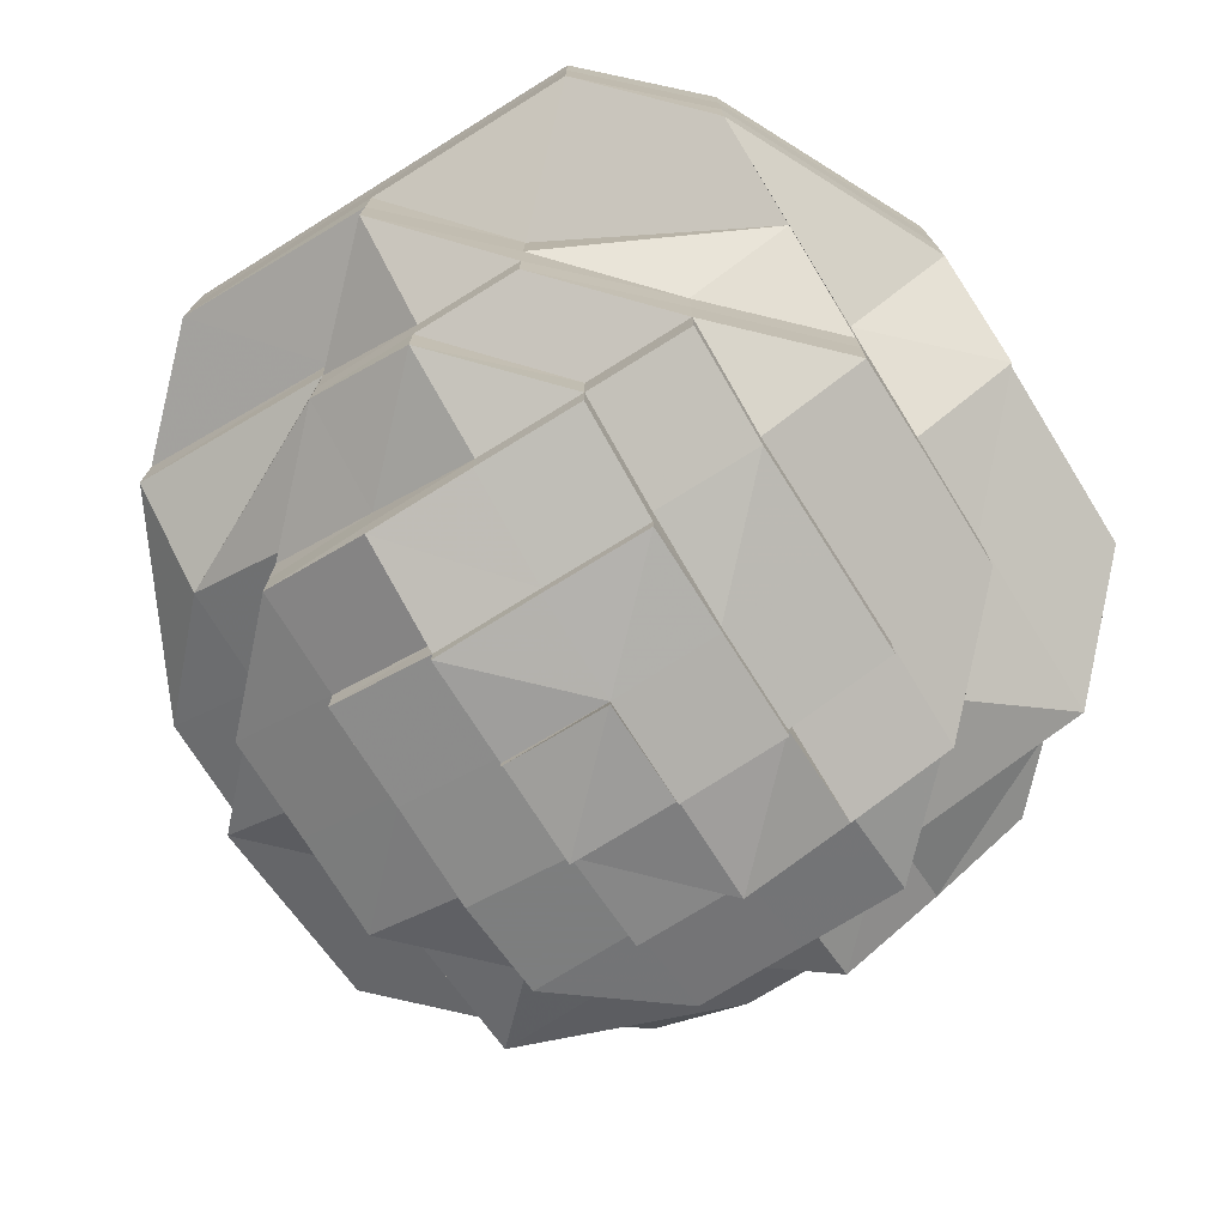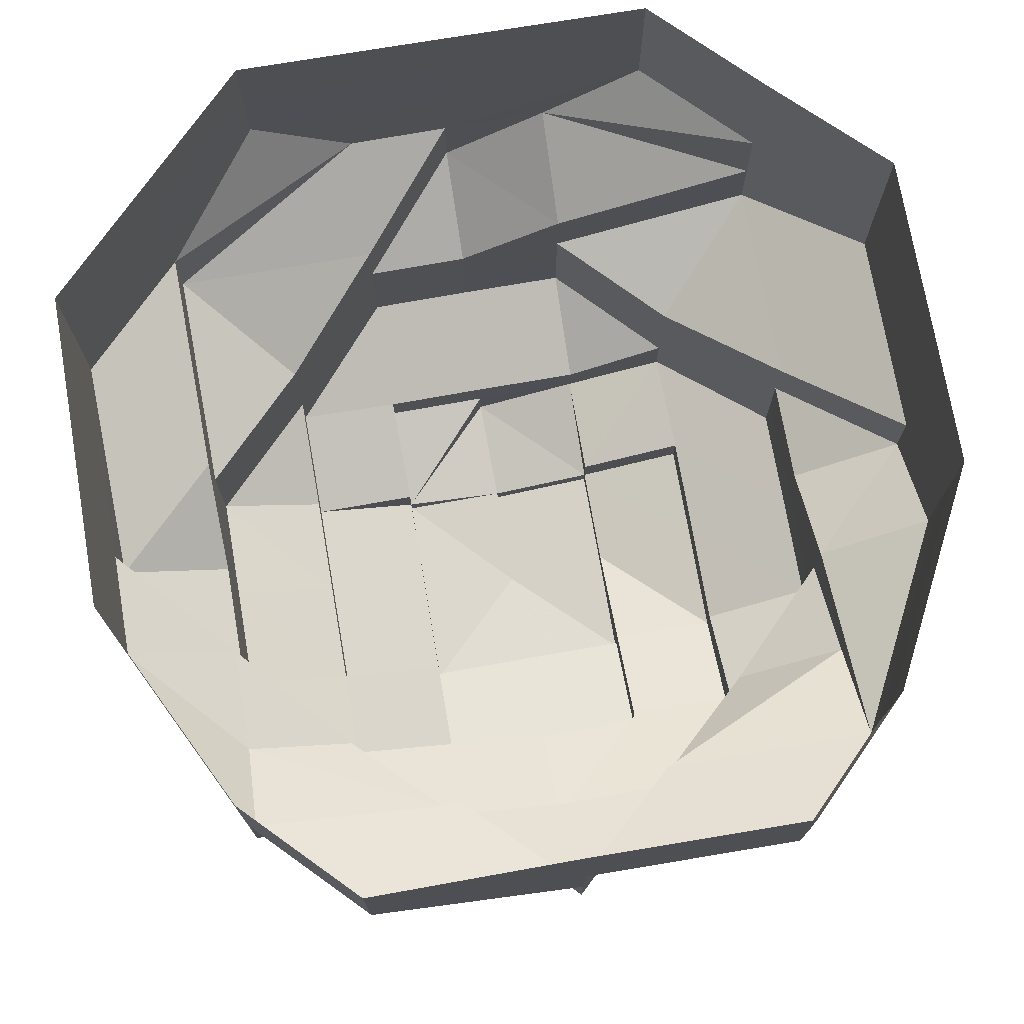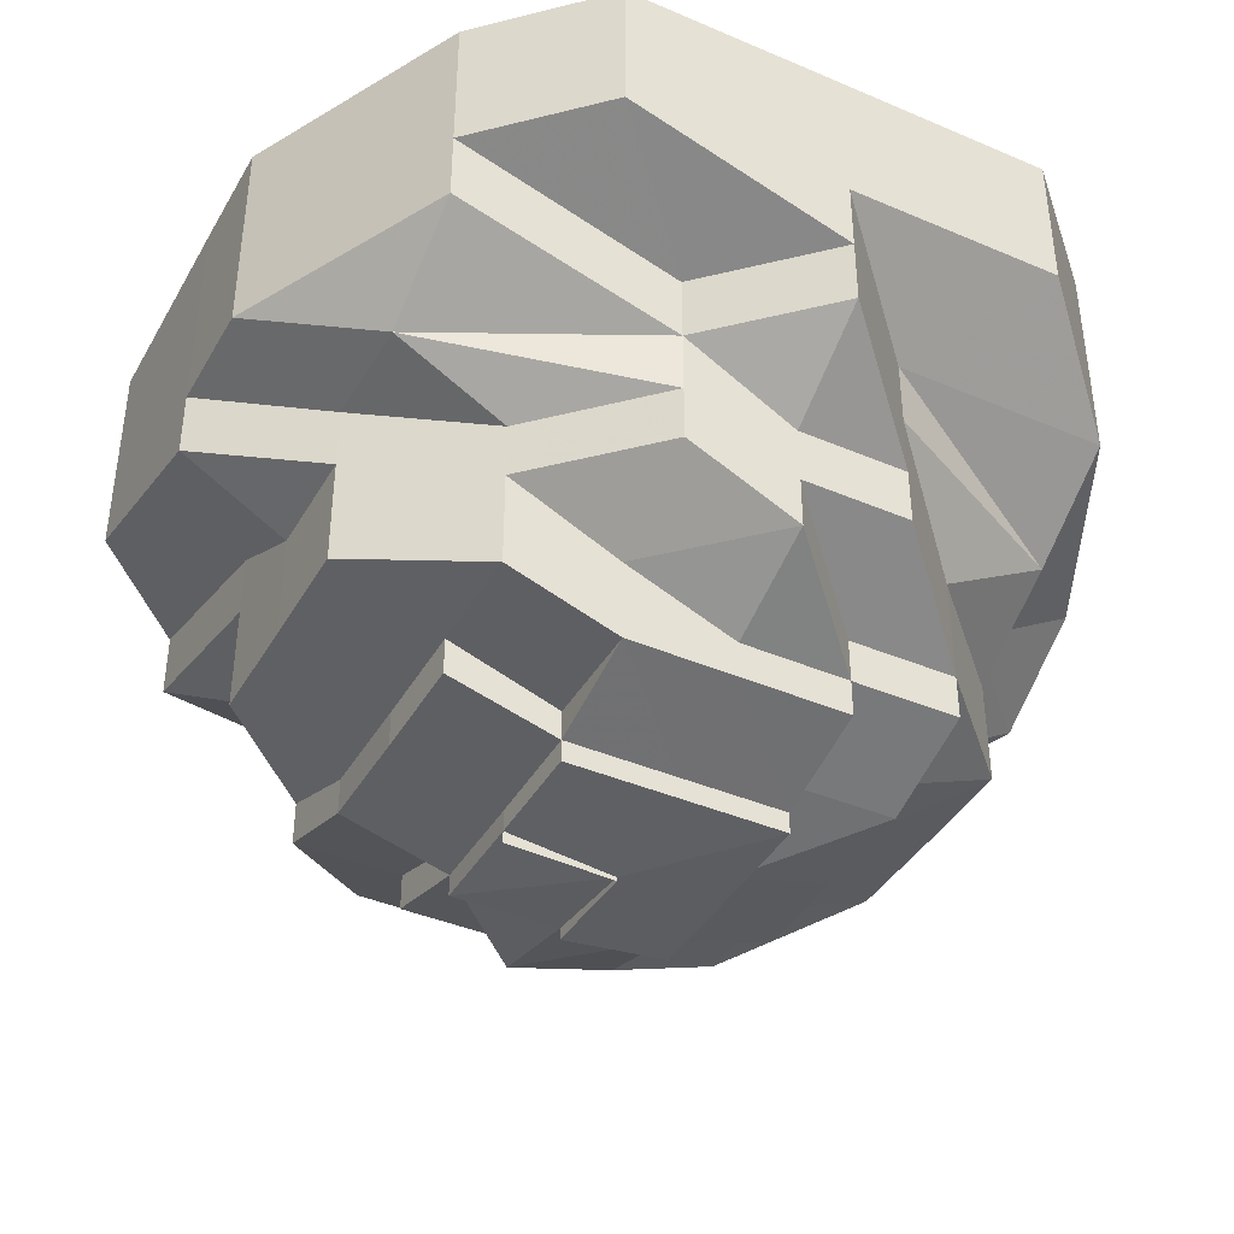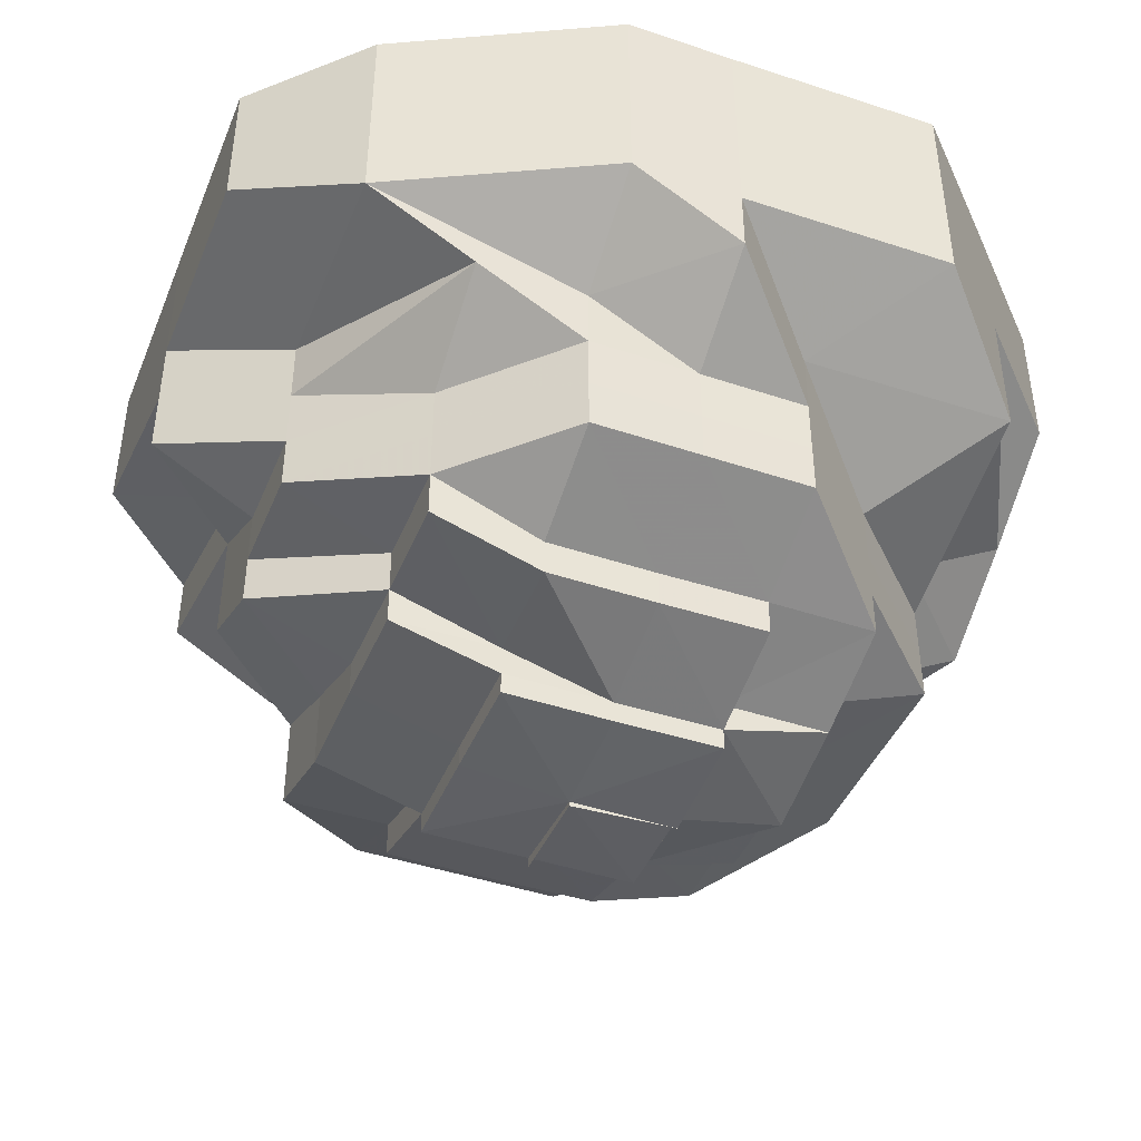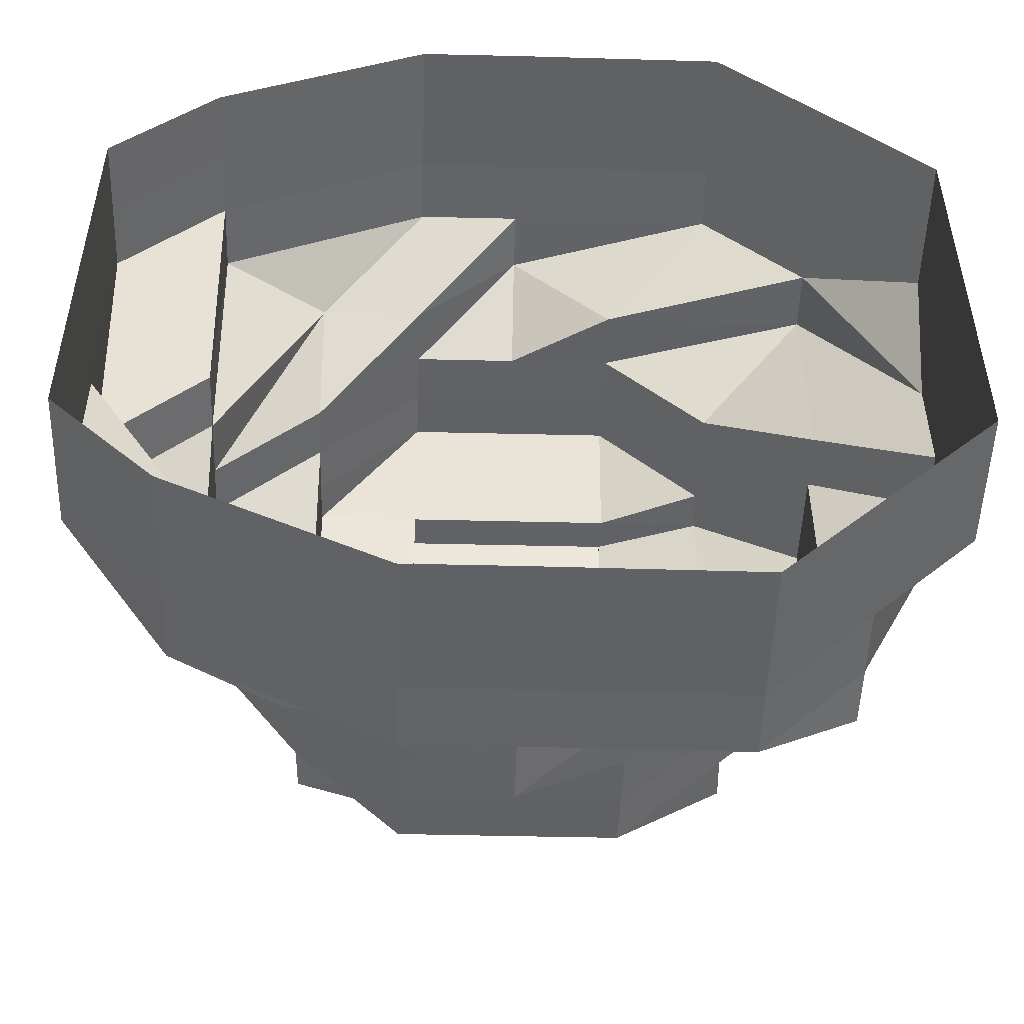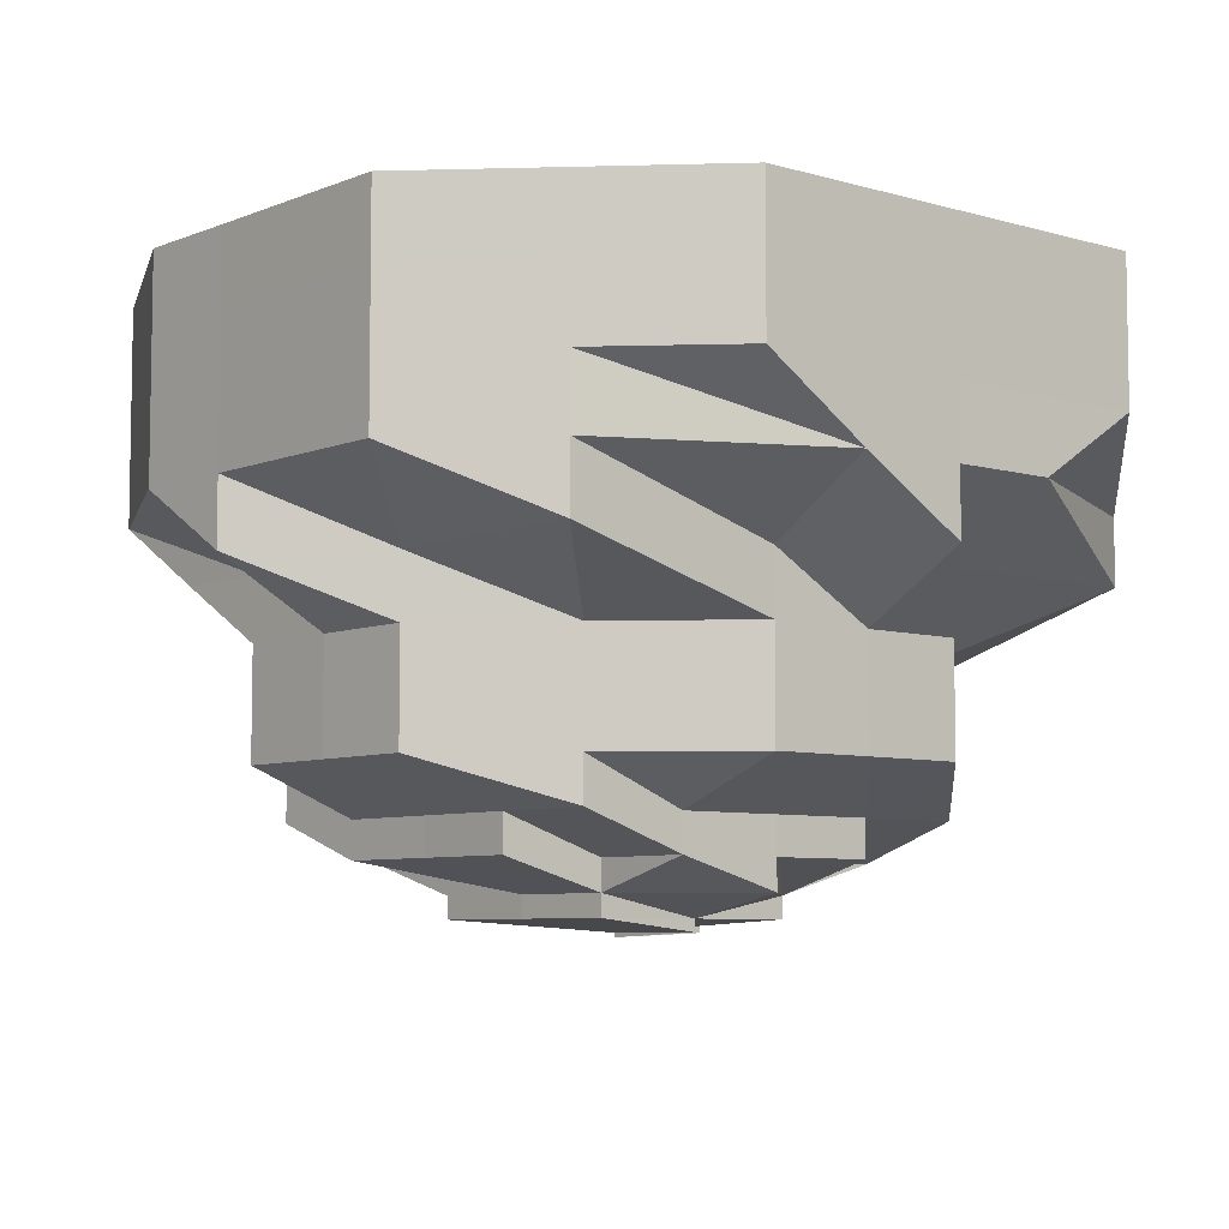
<metadata>
{"format":"obj","ext":"obj","renderer":"f3d","projection":"perspective","resolution":1024,"background":"white","views":[{"elev":-75.1,"azim":-58.1,"up":"+Z"},{"elev":73.8,"azim":-99.8,"up":"+Z"},{"elev":-40.4,"azim":-117.6,"up":"+Z"},{"elev":-43.5,"azim":-21.3,"up":"+Z"},{"elev":-50.5,"azim":-1.7,"up":"+Y"},{"elev":-6.7,"azim":49.5,"up":"+Z"}]}
</metadata>
<code>
o 27629
v 2248 1885 23.61
v 2248 1885 23.61
v 2248 1885 23.6
v 2248 1885 23.6
v 2248 1885 23.61
v 2248 1885 23.6
v 2248 1885 23.61
v 2248 1885 23.6
v 2248 1885 23.61
v 2248 1885 23.6
v 2248 1885 23.61
v 2248 1885 23.6
v 2248 1885 23.6
v 2248 1885 23.61
v 2248 1885 23.6
v 2248 1885 23.6
v 2248 1885 23.6
v 2248 1885 23.61
v 2248 1885 23.6
v 2248 1885 23.6
v 2248 1885 23.61
v 2248 1885 23.6
v 2248 1885 23.6
v 2248 1885 23.61
v 2248 1885 23.6
v 2248 1885 23.6
v 2248 1885 23.61
v 2248 1885 23.6
v 2248 1885 23.6
v 2248 1885 23.61
v 2248 1885 23.6
v 2248 1885 23.6
v 2248 1885 23.61
v 2248 1885 23.6
v 2248 1885 23.6
v 2248 1885 23.61
v 2248 1885 23.6
v 2248 1885 23.6
v 2248 1885 23.61
v 2248 1885 23.6
v 2248 1885 23.6
v 2248 1885 23.61
v 2248 1885 23.6
v 2248 1885 23.59
v 2248 1885 23.6
v 2248 1885 23.6
v 2248 1885 23.6
v 2248 1885 23.59
v 2248 1885 23.59
v 2248 1885 23.59
v 2248 1885 23.58
v 2248 1885 23.58
v 2248 1885 23.59
v 2248 1885 23.58
v 2248 1885 23.59
v 2248 1885 23.58
v 2248 1885 23.59
v 2248 1885 23.58
v 2248 1885 23.59
v 2248 1885 23.58
v 2248 1885 23.58
v 2248 1885 23.59
v 2248 1885 23.58
v 2248 1885 23.59
v 2248 1885 23.58
v 2248 1885 23.59
v 2248 1885 23.58
v 2248 1885 23.59
v 2248 1885 23.58
v 2248 1885 23.59
v 2248 1885 23.58
v 2248 1885 23.59
v 2248 1885 23.58
v 2248 1885 23.59
v 2248 1885 23.58
v 2248 1885 23.59
v 2248 1885 23.58
v 2248 1885 23.58
v 2248 1885 23.58
v 2248 1885 23.58
v 2248 1885 23.58
v 2248 1885 23.57
v 2248 1885 23.58
v 2248 1885 23.57
v 2248 1885 23.57
v 2248 1885 23.58
v 2248 1885 23.57
v 2248 1885 23.58
v 2248 1885 23.57
v 2248 1885 23.58
v 2248 1885 23.57
v 2248 1885 23.58
v 2248 1885 23.57
v 2248 1885 23.58
v 2248 1885 23.57
v 2248 1885 23.58
v 2248 1885 23.57
v 2248 1885 23.57
v 2248 1885 23.58
v 2248 1885 23.57
v 2248 1885 23.58
v 2248 1885 23.57
v 2248 1885 23.57
v 2248 1885 23.56
v 2248 1885 23.57
v 2248 1885 23.56
v 2248 1885 23.57
v 2248 1885 23.56
v 2248 1885 23.56
v 2248 1885 23.56
v 2248 1885 23.56
v 2248 1885 23.56
v 2248 1885 23.56
v 2248 1885 23.56
v 2248 1885 23.57
v 2248 1885 23.56
v 2248 1885 23.56
v 2248 1885 23.57
v 2248 1885 23.56
v 2248 1885 23.56
v 2248 1885 23.56
v 2248 1885 23.56
v 2248 1885 23.56
v 2248 1885 23.56
v 2248 1885 23.56
v 2248 1885 23.56
v 2248 1885 23.56
v 2248 1885 23.56
v 2248 1885 23.56
v 2248 1885 23.56
v 2248 1885 23.56
v 2248 1885 23.56
v 2248 1885 23.56
v 2248 1885 23.56
v 2248 1885 23.56
v 2248 1885 23.56
v 2248 1885 23.56
v 2248 1885 23.56
v 2248 1885 23.56
v 2248 1885 23.56
v 2248 1885 23.56
v 2248 1885 23.56
v 2248 1885 23.56
v 2248 1885 23.56
v 2248 1885 23.56
v 2248 1885 23.56
v 2248 1885 23.56
v 2248 1885 23.56
v 2248 1885 23.56
v 2248 1885 23.56
v 2248 1885 23.56
v 2248 1885 23.56
v 2248 1885 23.56
v 2248 1885 23.56
v 2248 1885 23.56
v 2248 1885 23.57
v 2248 1885 23.56
v 2248 1885 23.56
v 2248 1885 23.56
v 2248 1885 23.57
v 2248 1885 23.56
v 2248 1885 23.57
v 2248 1885 23.57
v 2248 1885 23.56
v 2248 1885 23.56
v 2248 1885 23.56
v 2248 1885 23.58
v 2248 1885 23.57
v 2248 1885 23.57
v 2248 1885 23.56
v 2248 1885 23.59
v 2248 1885 23.58
v 2248 1885 23.56
v 2248 1885 23.56
v 2248 1885 23.58
v 2248 1885 23.57
v 2248 1885 23.59
v 2248 1885 23.58
v 2248 1885 23.57
v 2248 1885 23.6
v 2248 1885 23.59
v 2248 1885 23.6
v 2248 1885 23.59
v 2248 1885 23.58
v 2248 1885 23.58
v 2248 1885 23.58
v 2248 1885 23.58
v 2248 1885 23.57
v 2248 1885 23.57
v 2248 1885 23.57
v 2248 1885 23.57
v 2248 1885 23.56
v 2248 1885 23.57
v 2248 1885 23.56
v 2248 1885 23.56
v 2248 1885 23.57
v 2248 1885 23.56
v 2248 1885 23.56
v 2248 1885 23.56
v 2248 1885 23.56
v 2248 1885 23.56
v 2248 1885 23.56
v 2248 1885 23.56
v 2248 1885 23.56
v 2248 1885 23.56
v 2248 1885 23.57
v 2248 1885 23.56
v 2248 1885 23.56
v 2248 1885 23.57
v 2248 1885 23.56
v 2248 1885 23.56
v 2248 1885 23.56
v 2248 1885 23.56
v 2248 1885 23.56
v 2248 1885 23.56
v 2248 1885 23.56
v 2248 1885 23.56
v 2248 1885 23.57
v 2248 1885 23.56
v 2248 1885 23.56
v 2248 1885 23.56
v 2248 1885 23.56
v 2248 1885 23.56
v 2248 1885 23.56
v 2248 1885 23.56
v 2248 1885 23.56
v 2248 1885 23.56
v 2248 1885 23.56
v 2248 1885 23.56
v 2248 1885 23.56
v 2248 1885 23.56
v 2248 1885 23.56
v 2248 1885 23.56
v 2248 1885 23.56
v 2248 1885 23.56
v 2248 1885 23.56
v 2248 1885 23.56
v 2248 1885 23.56
v 2248 1885 23.56
v 2248 1885 23.56
v 2248 1885 23.56
v 2248 1885 23.56
v 2248 1885 23.56
v 2248 1885 23.56
v 2248 1885 23.56
v 2248 1885 23.56
v 2248 1885 23.55
v 2248 1885 23.56
v 2248 1885 23.56
v 2248 1885 23.55
v 2248 1885 23.56
v 2248 1885 23.56
v 2248 1885 23.55
v 2248 1885 23.56
v 2248 1885 23.55
v 2248 1885 23.55
v 2248 1885 23.56
v 2248 1885 23.56
v 2248 1885 23.56
v 2248 1885 23.55
v 2248 1885 23.55
v 2248 1885 23.55
v 2248 1885 23.55
v 2248 1885 23.55
v 2248 1885 23.55
v 2248 1885 23.55
v 2248 1885 23.56
v 2248 1885 23.55
v 2248 1885 23.56
v 2248 1885 23.56
v 2248 1885 23.56
v 2248 1885 23.56
v 2248 1885 23.56
v 2248 1885 23.56
v 2248 1885 23.56
v 2248 1885 23.56
v 2248 1885 23.56
v 2248 1885 23.56
v 2248 1885 23.56
v 2248 1885 23.56
v 2248 1885 23.56
v 2248 1885 23.56
v 2248 1885 23.56
v 2248 1885 23.56
f 1 2 3
f 3 2 4
f 2 5 4
f 6 1 3
f 7 1 6
f 4 5 8
f 5 9 8
f 10 7 6
f 11 7 10
f 6 3 12
f 13 11 10
f 14 11 13
f 10 6 15
f 15 6 12
f 13 10 16
f 16 10 15
f 17 14 13
f 18 14 17
f 19 13 16
f 17 13 19
f 20 18 17
f 21 18 20
f 22 17 19
f 20 17 22
f 23 21 20
f 24 21 23
f 25 20 22
f 23 20 25
f 26 24 23
f 27 24 26
f 28 23 25
f 26 23 28
f 29 27 26
f 30 27 29
f 31 26 28
f 29 26 31
f 32 30 29
f 33 30 32
f 34 29 31
f 32 29 34
f 35 33 32
f 36 33 35
f 37 32 34
f 35 32 37
f 38 36 35
f 39 36 38
f 40 35 37
f 38 35 40
f 41 39 38
f 42 39 41
f 43 38 40
f 41 38 43
f 43 40 44
f 45 42 41
f 9 42 45
f 8 9 45
f 45 41 46
f 46 41 43
f 8 45 47
f 47 45 46
f 47 46 48
f 46 43 49
f 48 46 49
f 49 43 44
f 50 49 51
f 49 44 52
f 44 40 53
f 54 49 52
f 52 55 56
f 40 37 53
f 57 53 58
f 53 37 59
f 37 34 59
f 53 59 60
f 61 53 60
f 59 34 62
f 34 31 62
f 60 59 63
f 59 62 63
f 62 31 64
f 31 28 64
f 63 62 65
f 62 64 65
f 64 28 66
f 28 25 66
f 65 64 67
f 64 66 67
f 66 25 68
f 25 22 68
f 67 66 69
f 66 68 69
f 68 22 70
f 22 19 70
f 69 68 71
f 68 70 71
f 70 19 72
f 19 16 72
f 71 70 73
f 70 72 73
f 72 16 74
f 16 15 74
f 73 72 75
f 72 74 75
f 74 15 76
f 15 12 76
f 75 74 77
f 74 76 77
f 73 75 78
f 75 77 79
f 78 75 79
f 80 73 78
f 71 73 80
f 81 71 80
f 69 71 81
f 80 78 82
f 83 69 81
f 67 69 83
f 81 80 84
f 84 80 82
f 83 81 85
f 85 81 84
f 86 67 83
f 65 67 86
f 87 83 85
f 86 83 87
f 88 65 86
f 63 65 88
f 89 86 87
f 88 86 89
f 90 63 88
f 60 63 90
f 91 88 89
f 90 88 91
f 92 60 90
f 61 60 92
f 93 90 91
f 92 90 93
f 94 61 92
f 52 61 94
f 95 92 93
f 94 92 95
f 96 52 94
f 54 52 96
f 97 94 95
f 96 94 97
f 97 95 98
f 99 54 96
f 100 96 97
f 99 96 100
f 101 54 99
f 100 97 102
f 102 97 98
f 98 95 103
f 95 93 103
f 102 98 104
f 105 103 106
f 103 93 107
f 93 91 107
f 103 107 108
f 109 103 108
f 109 110 111
f 108 107 112
f 113 111 114
f 107 91 115
f 107 115 112
f 91 89 115
f 116 112 117
f 115 89 118
f 89 87 118
f 112 115 119
f 115 118 119
f 119 120 121
f 112 119 122
f 117 122 123
f 124 112 122
f 122 119 125
f 119 118 126
f 122 125 127
f 127 121 128
f 129 122 127
f 130 128 131
f 132 133 130
f 129 127 134
f 127 135 134
f 136 137 129
f 137 138 139
f 140 139 141
f 142 143 140
f 144 141 145
f 146 147 144
f 148 129 149
f 150 148 149
f 150 151 148
f 151 113 148
f 151 104 113
f 152 151 153
f 104 154 155
f 104 156 154
f 157 104 151
f 158 157 152
f 159 157 151
f 157 102 104
f 160 102 157
f 160 100 102
f 161 160 157
f 162 100 160
f 163 160 161
f 163 162 160
f 164 163 161
f 162 99 100
f 164 165 166
f 167 99 162
f 168 163 164
f 169 162 163
f 169 167 162
f 168 169 163
f 167 101 99
f 170 168 164
f 101 171 172
f 170 173 174
f 175 101 167
f 176 168 170
f 175 177 101
f 177 48 101
f 177 47 48
f 178 175 167
f 178 167 169
f 179 169 168
f 179 178 169
f 176 179 168
f 180 47 177
f 180 8 47
f 4 8 180
f 181 180 177
f 181 177 175
f 182 4 180
f 182 180 181
f 3 4 182
f 12 3 182
f 12 182 183
f 183 182 181
f 76 12 183
f 184 181 175
f 183 181 184
f 184 175 178
f 76 183 185
f 185 183 184
f 77 76 185
f 186 184 178
f 185 184 186
f 186 178 179
f 77 185 187
f 187 185 186
f 79 77 187
f 188 186 179
f 187 186 188
f 188 179 176
f 79 187 189
f 189 187 188
f 190 79 189
f 78 79 190
f 82 78 190
f 191 188 176
f 189 188 191
f 191 176 192
f 192 176 170
f 193 189 191
f 190 189 193
f 194 191 192
f 193 191 194
f 195 193 194
f 196 190 193
f 196 193 195
f 82 190 196
f 195 197 198
f 199 198 200
f 201 202 200
f 203 204 202
f 205 196 195
f 206 82 196
f 206 196 205
f 84 82 206
f 205 207 208
f 209 84 206
f 85 84 209
f 210 206 205
f 209 206 210
f 211 210 212
f 213 209 210
f 210 205 214
f 214 205 215
f 216 210 214
f 214 215 217
f 216 214 217
f 218 209 213
f 218 85 209
f 87 85 218
f 118 87 218
f 126 218 213
f 118 218 126
f 126 219 220
f 221 220 222
f 223 224 222
f 225 226 224
f 227 228 217
f 229 217 230
f 230 217 231
f 231 232 233
f 217 208 232
f 217 234 235
f 234 236 237
f 236 150 237
f 236 238 150
f 234 239 236
f 239 238 236
f 239 170 238
f 238 166 240
f 237 240 241
f 192 170 239
f 242 192 239
f 243 192 244
f 244 239 245
f 246 241 247
f 248 249 246
f 250 251 247
f 252 251 253
f 254 252 255
f 256 257 255
f 258 259 253
f 250 259 260
f 261 259 262
f 250 263 264
f 250 265 264
f 261 266 264
f 256 266 264
f 267 258 268
f 269 267 268
f 270 269 268
f 257 270 268
f 271 272 273
f 274 275 276
f 277 278 279
f 280 281 282
f 283 282 284

</code>
